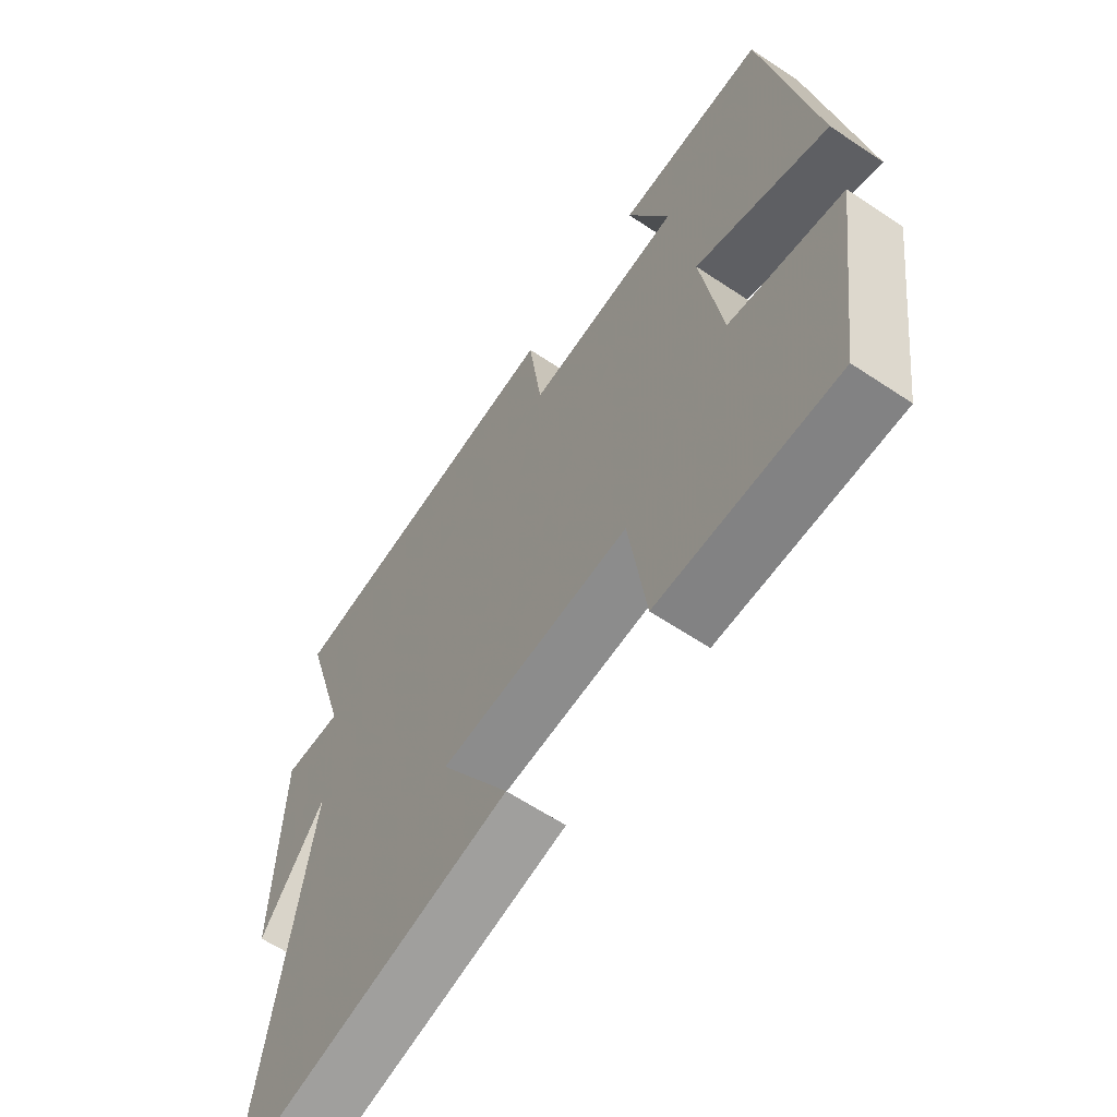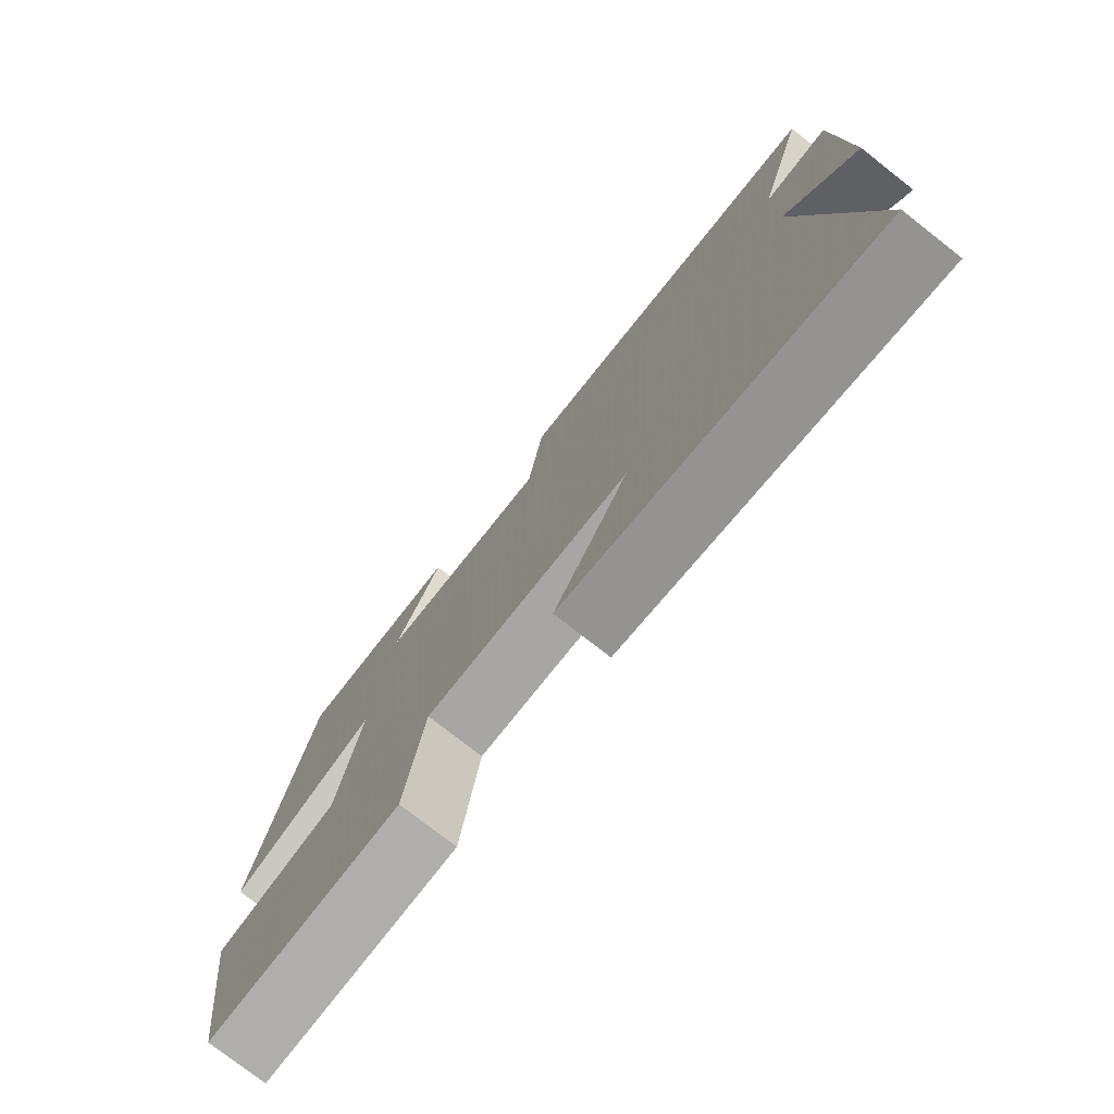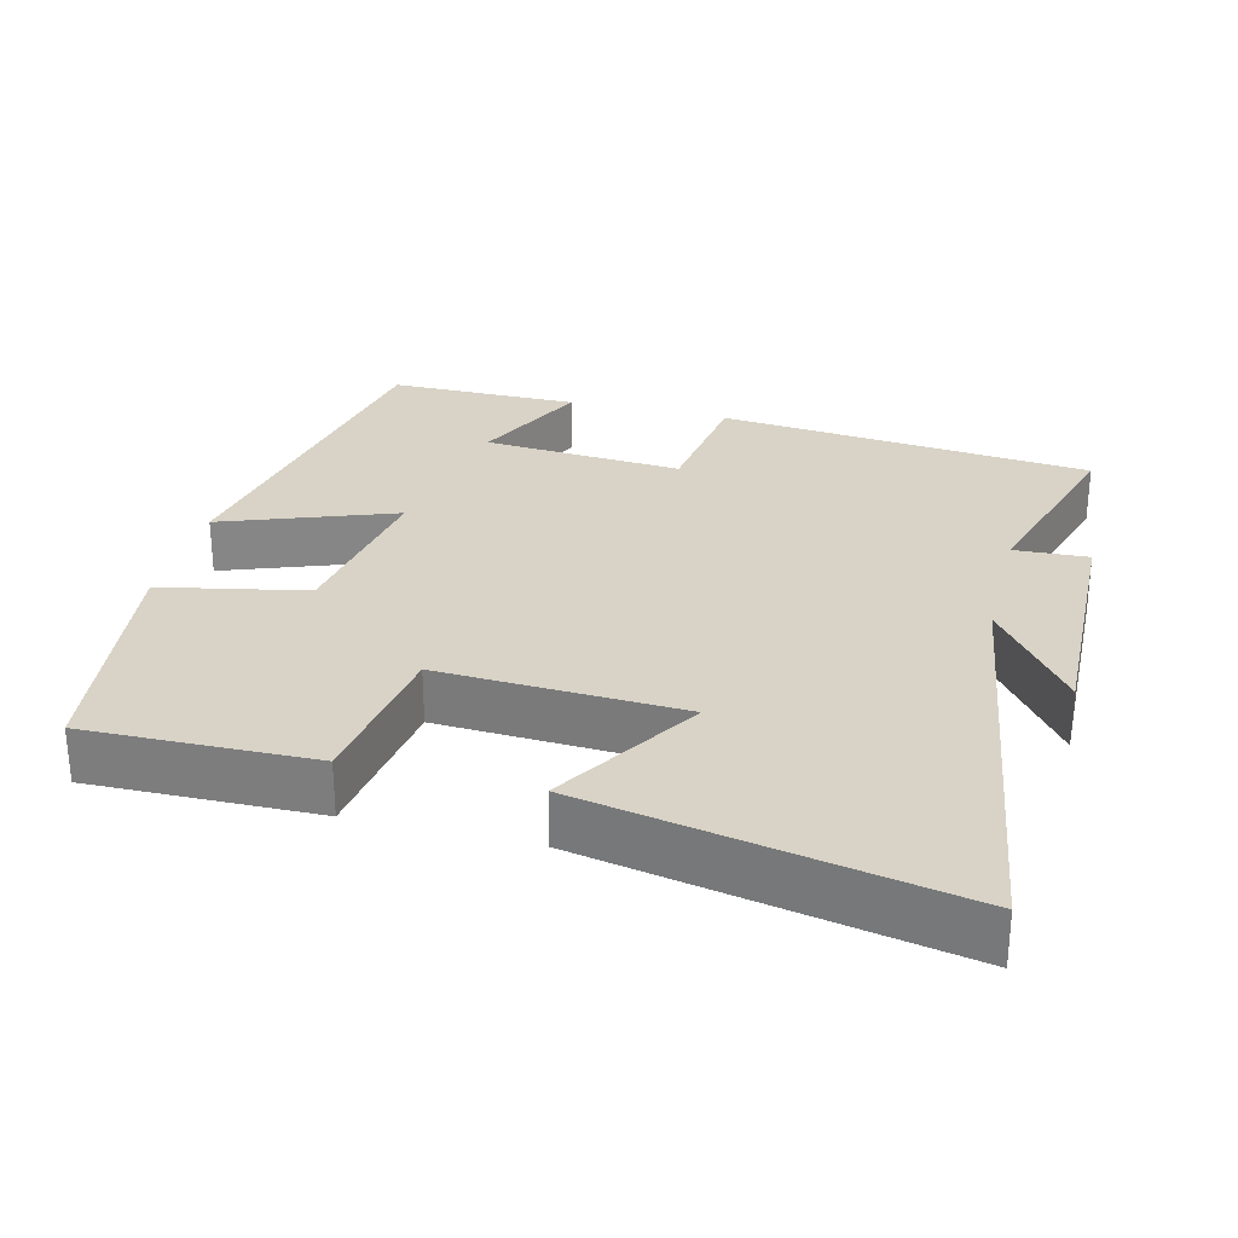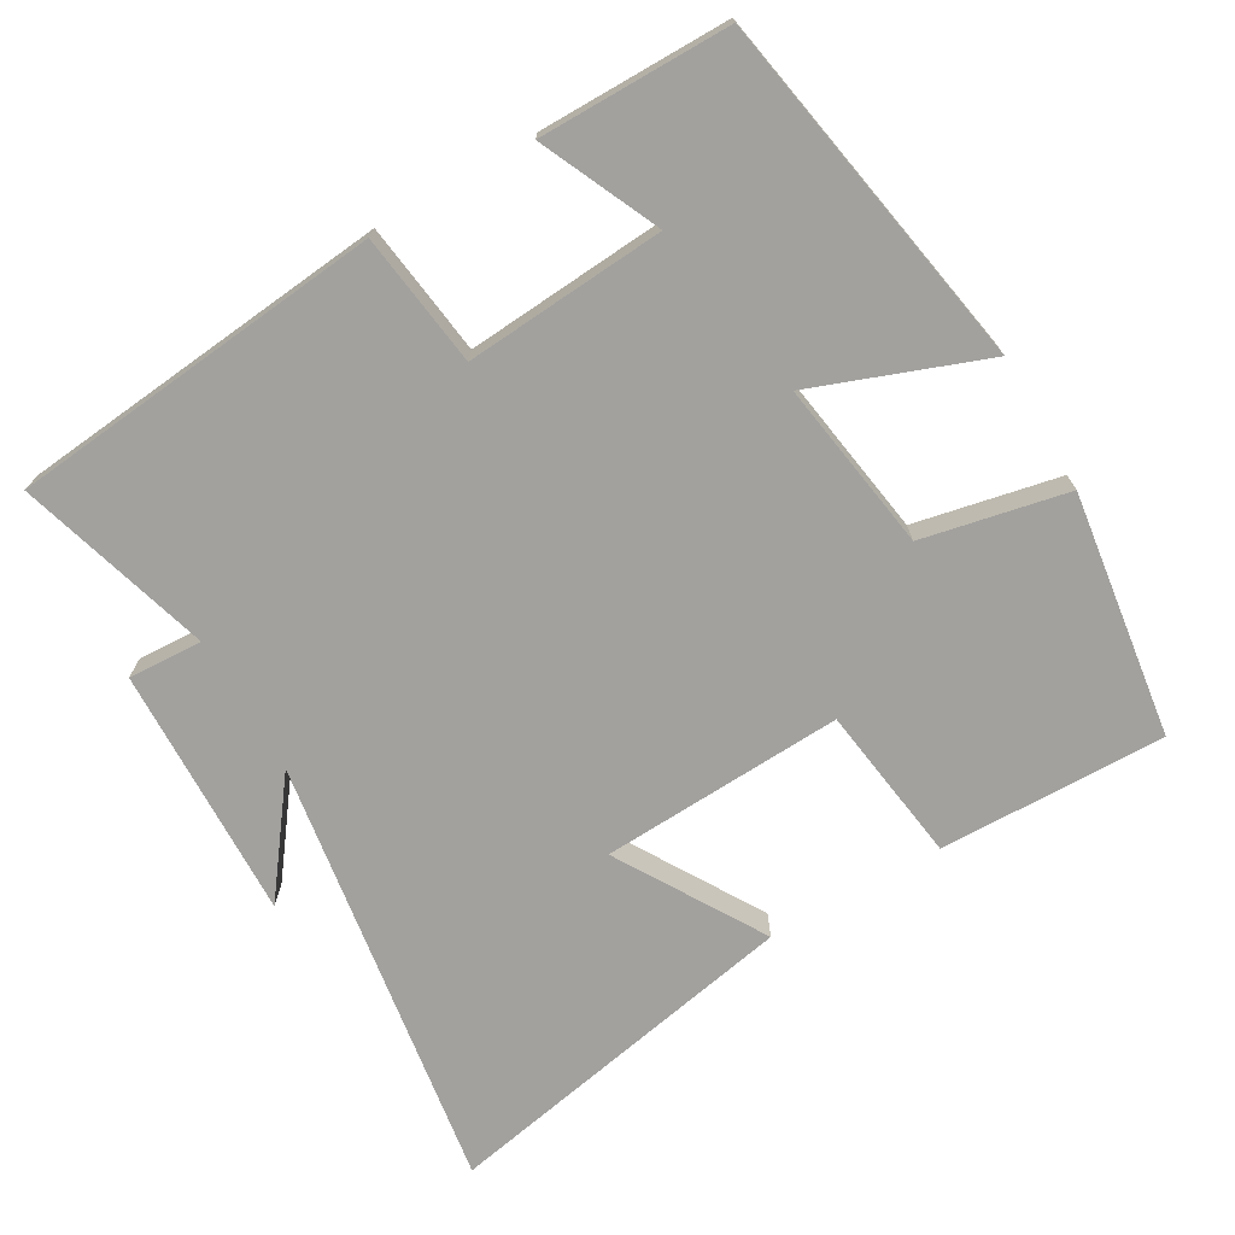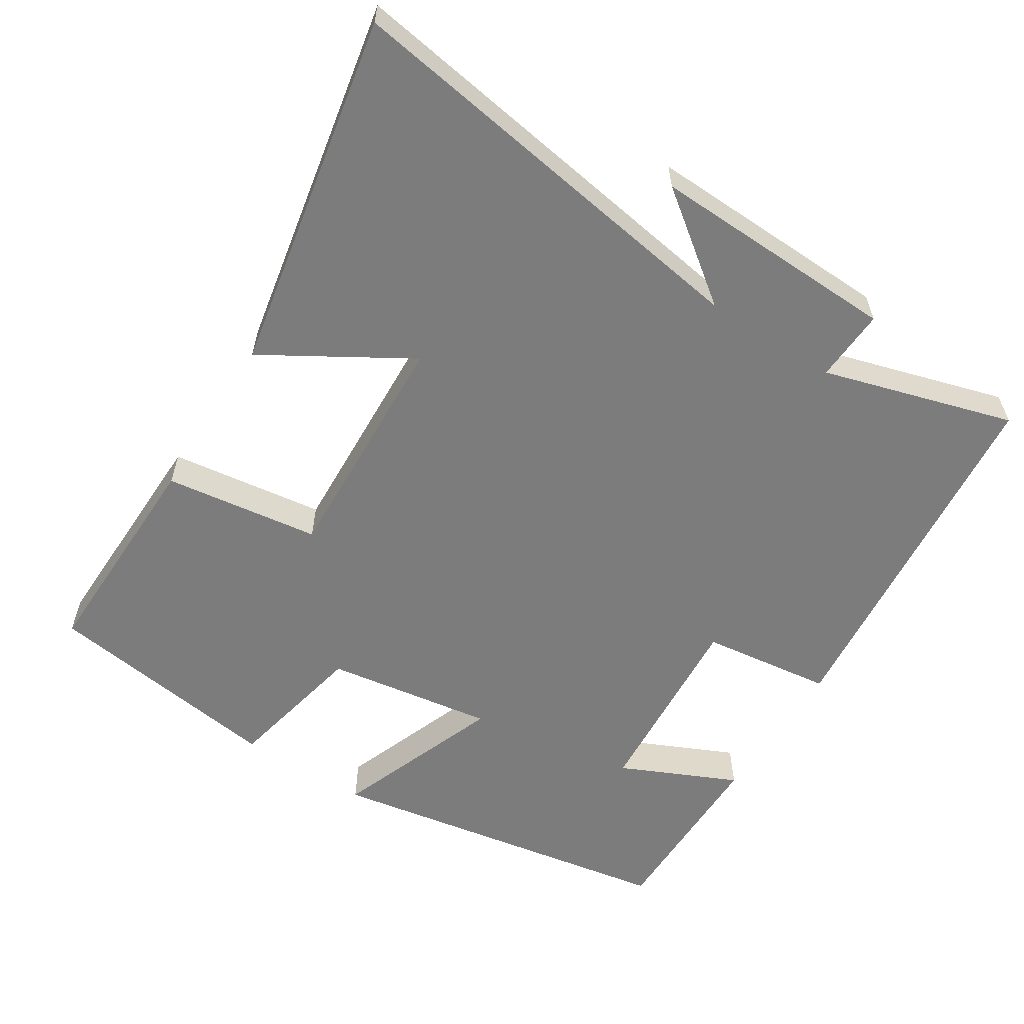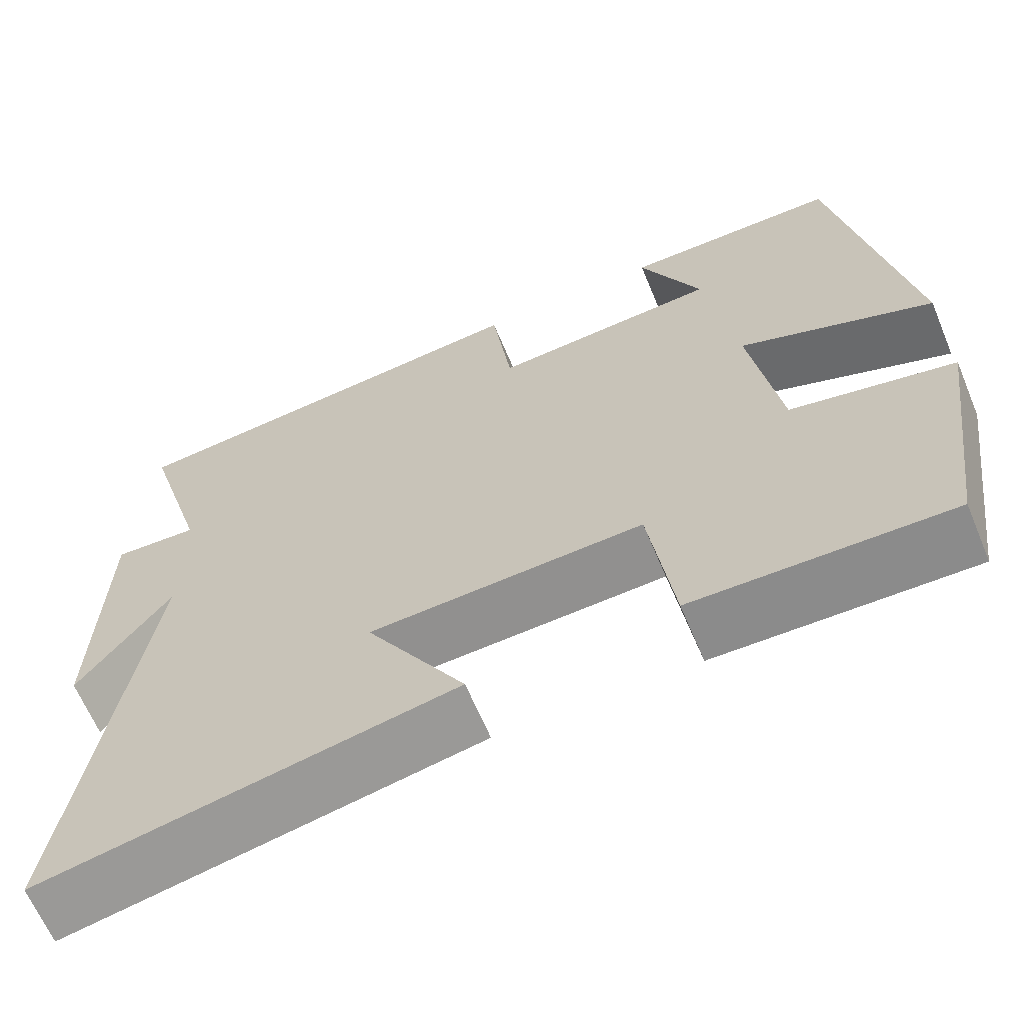
<metadata>
{"format":"obj","ext":"obj","renderer":"f3d","projection":"perspective","resolution":1024,"background":"white","views":[{"elev":-61.8,"azim":55.8,"up":"+Z"},{"elev":-76.7,"azim":-128.0,"up":"+Z"},{"elev":28.2,"azim":-165.7,"up":"+Y"},{"elev":-72.0,"azim":30.0,"up":"+Y"},{"elev":-58.8,"azim":-122.6,"up":"+Y"},{"elev":-64.4,"azim":22.6,"up":"+Z"}]}
</metadata>
<code>
v 0.454 0.07 -0.506
v 0.146 0.07 -0.5
v 0.116 0.07 -0.285
v -0.214 0.07 -0.301
v -0.094 0.07 -0.5
v -0.59 0.07 -0.597
v -0.5 0.07 -0.004
v -0.611 0.07 -0.153
v -0.601 0.07 0.191
v -0.5 0.07 0.186
v -0.578 0.07 0.449
v -0.068 0.07 0.5
v -0.044 0.07 0.319
v 0.228 0.07 0.339
v 0.154 0.07 0.5
v 0.413 0.07 0.5
v 0.5 0.07 0.013
v 0.267 0.07 0.1
v 0.303 0.07 -0.132
v 0.5 0.07 -0.173
v 0.454 0 -0.506
v 0.146 0 -0.5
v 0.116 0 -0.285
v -0.214 0 -0.301
v -0.094 0 -0.5
v -0.59 0 -0.597
v -0.5 0 -0.004
v -0.611 0 -0.153
v -0.601 0 0.191
v -0.5 0 0.186
v -0.578 0 0.449
v -0.068 0 0.5
v -0.044 0 0.319
v 0.228 0 0.339
v 0.154 0 0.5
v 0.413 0 0.5
v 0.5 0 0.013
v 0.267 0 0.1
v 0.303 0 -0.132
v 0.5 0 -0.173
f 19 20 1 2
f 18 19 2 3
f 16 17 18
f 16 18 3 4
f 14 15 16
f 14 16 4
f 13 14 4
f 10 11 12 13
f 10 13 4
f 7 8 9 10
f 7 10 4
f 4 5 6 7
f 22 21 40 39
f 23 22 39 38
f 38 37 36
f 24 23 38 36
f 36 35 34
f 24 36 34
f 24 34 33
f 33 32 31 30
f 24 33 30
f 30 29 28 27
f 24 30 27
f 27 26 25 24
f 1 21 22 2
f 2 22 23 3
f 3 23 24 4
f 4 24 25 5
f 5 25 26 6
f 6 26 27 7
f 7 27 28 8
f 8 28 29 9
f 9 29 30 10
f 10 30 31 11
f 11 31 32 12
f 12 32 33 13
f 13 33 34 14
f 14 34 35 15
f 15 35 36 16
f 16 36 37 17
f 17 37 38 18
f 18 38 39 19
f 19 39 40 20
f 20 40 21 1

</code>
